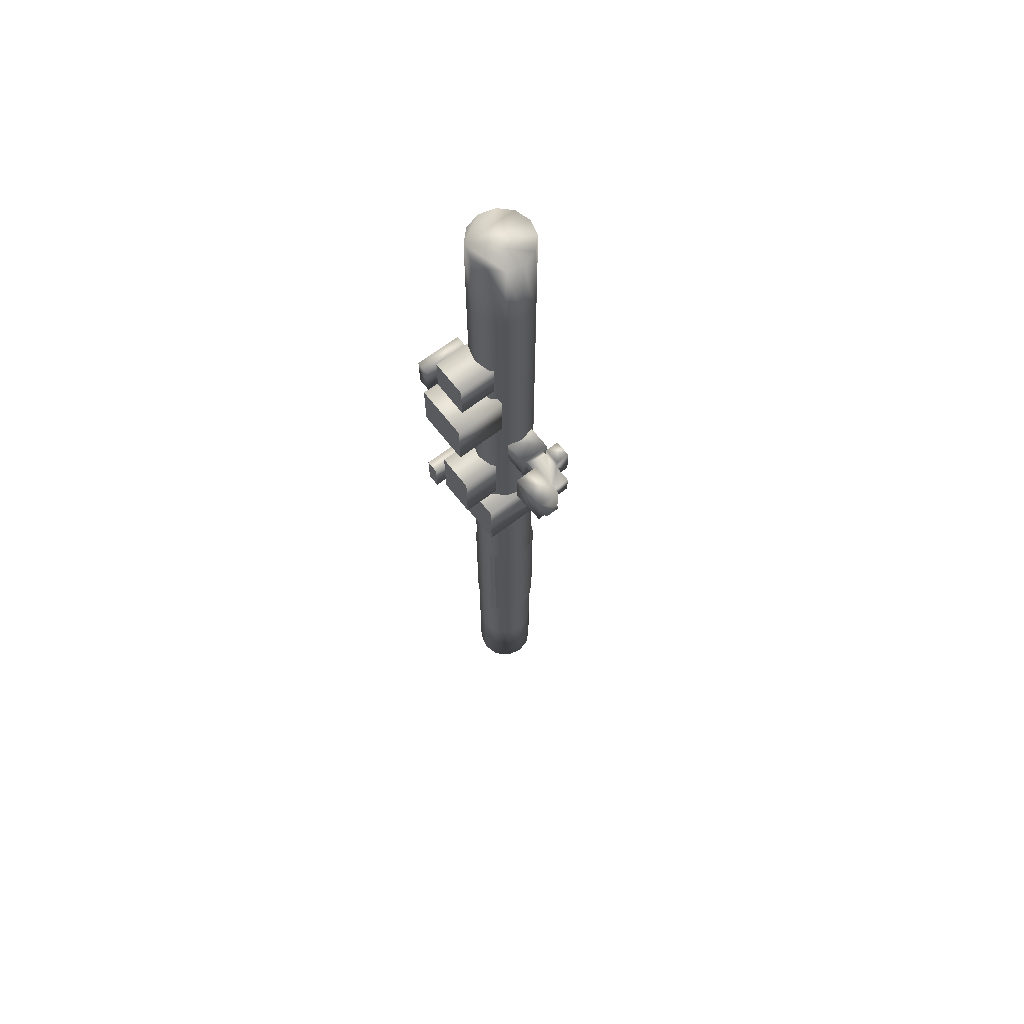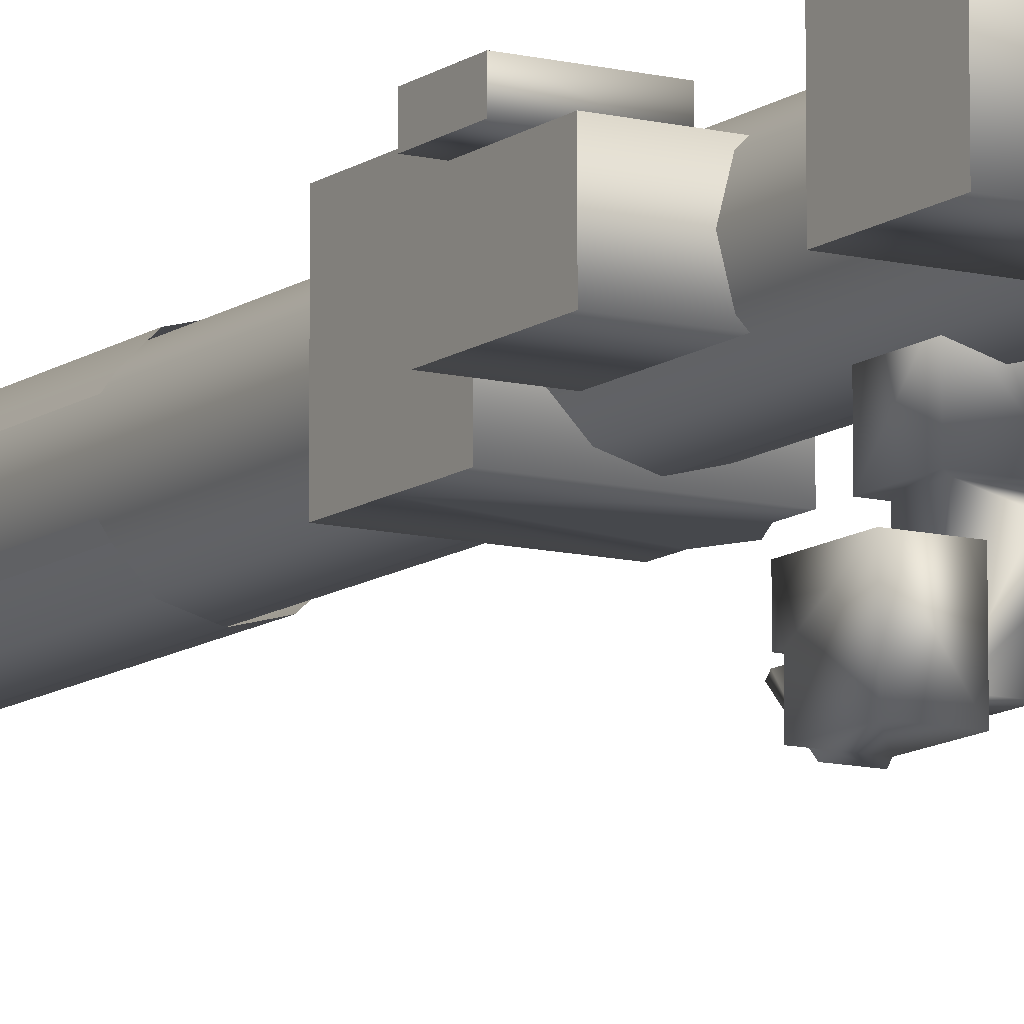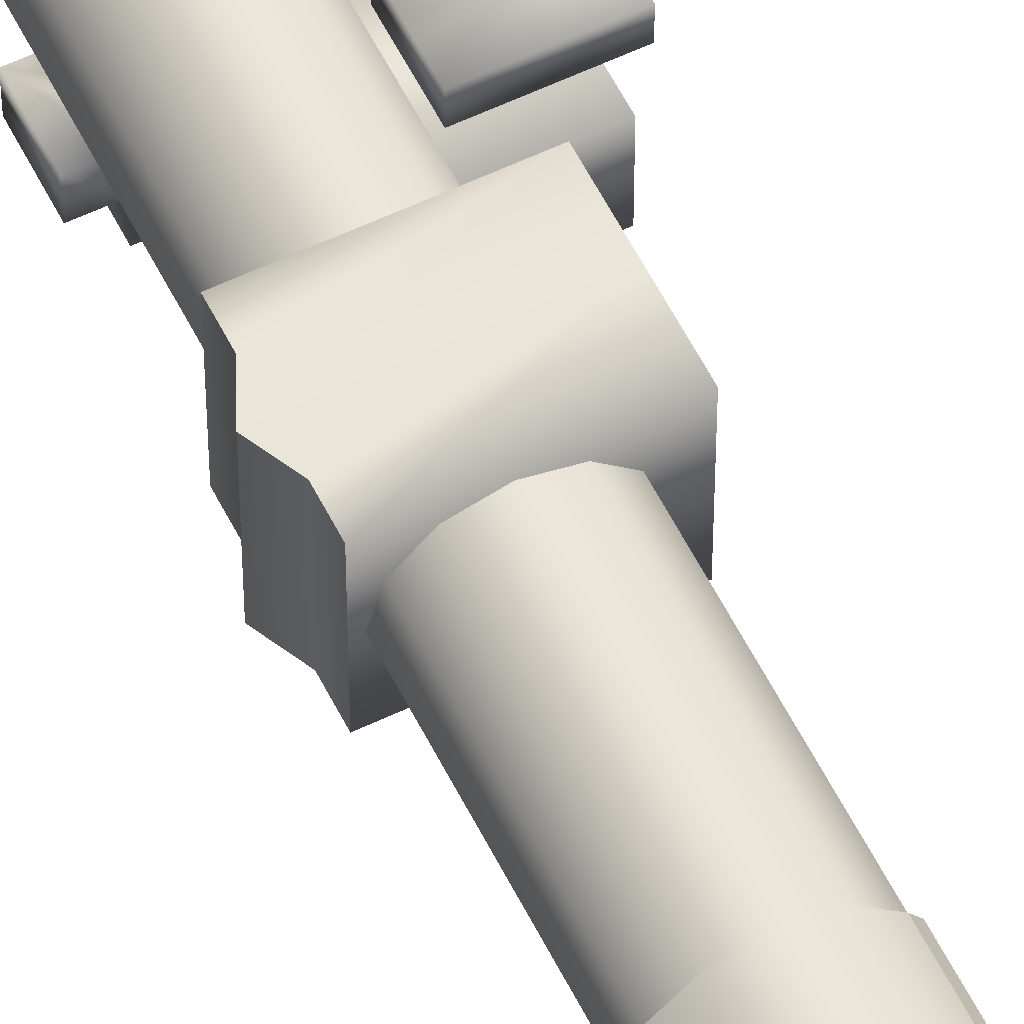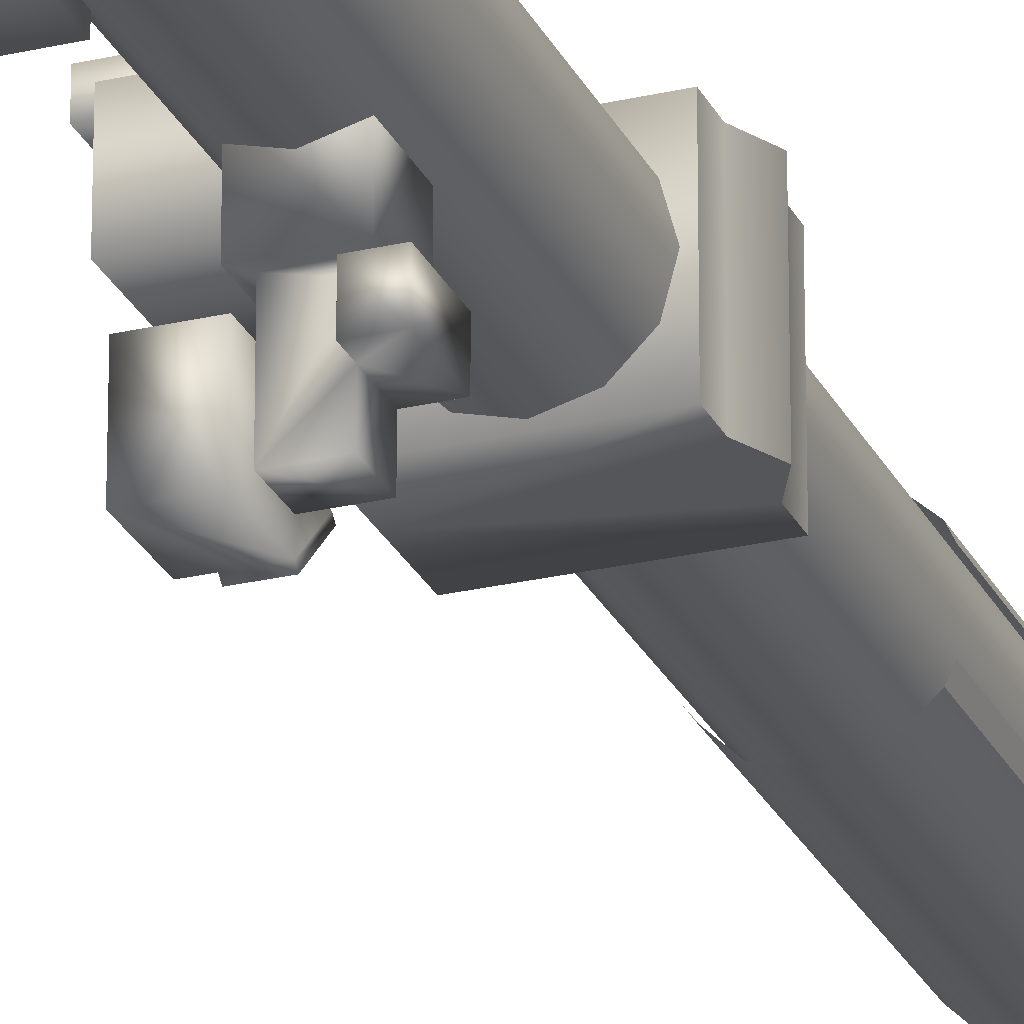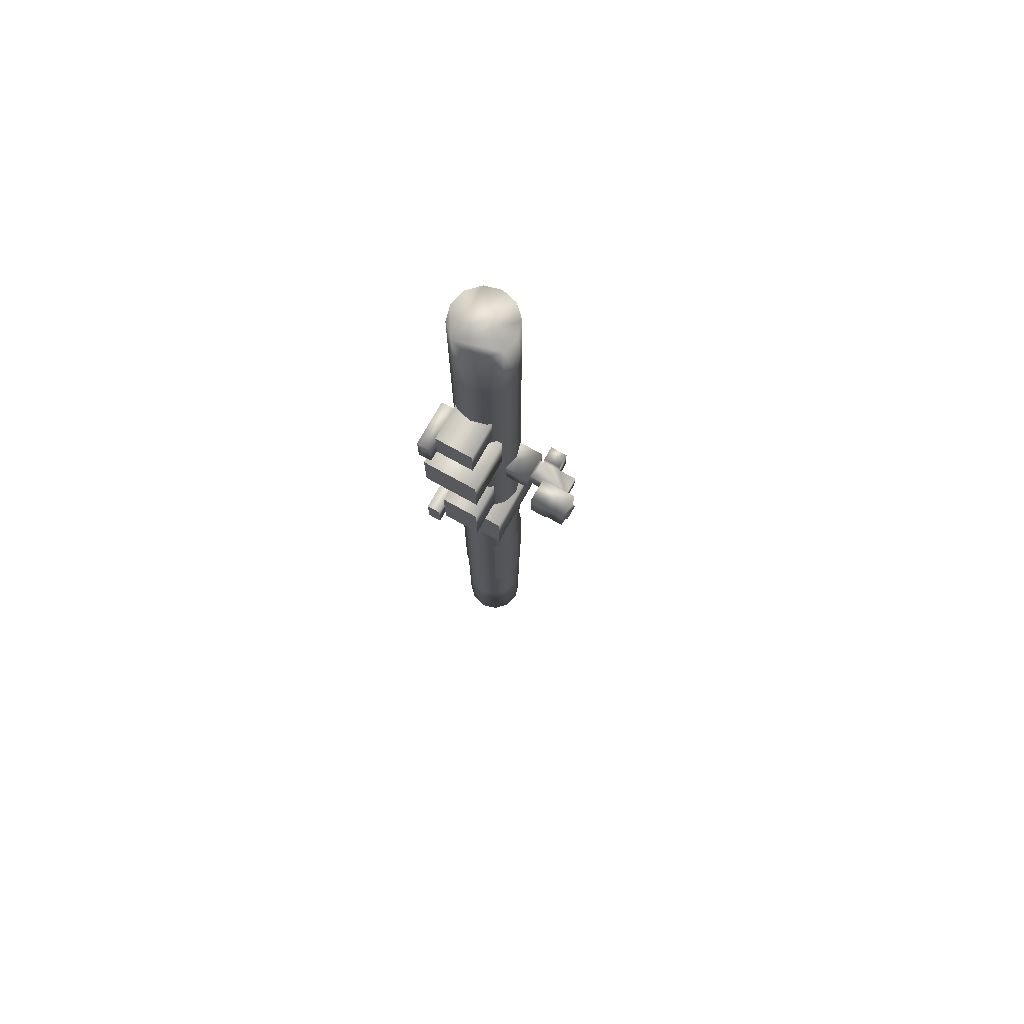
<metadata>
{"format":"obj","ext":"obj","renderer":"f3d","projection":"perspective","resolution":1024,"background":"white","views":[{"elev":65.9,"azim":-37.7,"up":"+Z"},{"elev":-11.4,"azim":-31.1,"up":"+Y"},{"elev":57.7,"azim":153.6,"up":"+Y"},{"elev":-25.6,"azim":20.8,"up":"+Y"},{"elev":74.5,"azim":-60.9,"up":"+Z"}]}
</metadata>
<code>
v -0.2171 -24.27 225.9
v 10.93 -21.29 116.1
v -0.2172 -24.27 116.1
v 10.93 -21.29 225.9
v -11.36 -21.29 225.9
v -11.36 -21.29 116.1
v 18.19 -14.66 116.1
v 18.19 -14.66 225.9
v -18.63 -14.01 225.9
v -18.63 -14.01 116.1
v -20.94 -10.69 225.9
v -18.63 -14.01 116.1
v -20.94 -10.69 116.1
v -18.63 -14.01 225.9
v 18.19 -14.66 225.9
v 20.04 -10.69 116.1
v 18.19 -14.66 116.1
v 20.04 -10.69 225.9
v -22.47 -70.11 405
v -16.61 -58.13 405
v -22.47 -58.13 405
v -16.61 -70.11 405
v -22.47 -58.13 402.3
v -16.61 -58.13 402.3
v -6.551 -70.11 405
v -6.551 -58.13 402.3
v -6.551 -58.13 392.9
v -16.61 -58.13 392.9
v -6.551 -59.49 391.6
v -6.551 -71.47 403.6
v -16.61 -71.47 403.6
v -16.61 -59.49 391.6
v -22.47 -70.11 426.2
v -22.47 -46.49 426.2
v -22.47 -46.49 402.3
v -6.551 -70.11 426.2
v -6.551 -46.49 426.2
v -6.551 -46.49 402.3
v -9.898 -15.97 421.6
v 10.09 -37.15 421.6
v -9.898 -37.15 421.6
v 10.09 -15.97 421.6
v 6.746 -37.15 418.3
v 10.09 -37.15 401.6
v 6.746 -37.15 405
v -9.898 -15.97 401.6
v -9.898 -37.15 401.6
v 10.09 -15.97 401.6
v -6.551 -37.15 418.3
v -6.551 -37.15 405
v 6.746 -51.99 418.3
v 6.746 -63.97 405
v 6.746 -63.97 418.3
v 6.746 -51.99 405
v 16.37 -40.35 405
v 6.746 -40.35 418.3
v 6.746 -40.35 405
v 16.37 -40.35 425
v 16.37 -51.99 405
v 16.37 -51.99 425
v 6.746 -40.35 425
v 6.746 -51.99 425
v -6.551 -63.97 405
v -6.551 -63.97 418.3
v -49.23 10.93 499.1
v -49.23 19.7 521.1
v -49.23 10.93 521.1
v -49.23 19.7 499.1
v -18.7 19.7 521.1
v -18.7 10.93 521.1
v -18.7 19.7 499.1
v -18.7 10.93 499.1
v -41.77 -14.56 497.4
v -41.77 10.93 523.7
v -41.77 -14.56 523.7
v -41.77 10.93 497.4
v -14.59 10.93 523.7
v -41.77 -14.56 523.7
v -41.77 10.93 523.7
v -14.59 -14.56 523.7
v -41.77 -14.56 497.4
v -14.59 10.93 497.4
v -41.77 10.93 497.4
v -14.59 -14.56 497.4
v -49.12 -20.36 452
v -49.12 16.74 486.7
v -49.12 -20.36 486.7
v -49.12 16.74 452
v -14.59 16.74 486.7
v -49.12 -20.36 486.7
v -49.12 16.74 486.7
v -14.59 -20.36 486.7
v -49.12 -20.36 452
v -14.59 16.74 452
v -49.12 16.74 452
v -14.59 -20.36 452
v -49.23 10.93 356.9
v -49.23 19.7 378.9
v -49.23 10.93 378.9
v -49.23 19.7 356.9
v -18.7 19.7 378.9
v -49.23 10.93 378.9
v -49.23 19.7 378.9
v -18.7 10.93 378.9
v -49.23 10.93 356.9
v -18.7 19.7 356.9
v -49.23 19.7 356.9
v -18.7 10.93 356.9
v -41.77 -14.56 347.5
v -41.77 10.93 388.2
v -41.77 -14.56 388.2
v -41.77 10.93 347.5
v -14.59 10.93 388.2
v -41.77 -14.56 388.2
v -41.77 10.93 388.2
v -14.59 -14.56 388.2
v -41.77 -14.56 347.5
v -14.59 10.93 347.5
v -41.77 10.93 347.5
v -14.59 -14.56 347.5
v 23.51 21.23 341.5
v 23.51 -24.86 330.9
v 23.51 -24.86 341.5
v 23.51 21.23 330.9
v -29.01 -24.86 320.4
v 23.51 -24.86 309.8
v -29.01 -24.86 299.3
v 28.54 -24.86 320.4
v 28.54 21.23 320.4
v -29.01 21.23 341.5
v -29.01 21.23 320.4
v 23.51 21.23 330.9
v 23.51 21.23 309.8
v 23.51 -24.86 299.3
v 23.51 -24.86 309.8
v 23.51 21.23 299.3
v 28.54 21.23 320.4
v 28.54 -24.86 320.4
v 23.51 21.23 341.5
v -29.01 -24.86 341.5
v 23.51 -24.86 341.5
v 23.51 -24.86 299.3
v 23.51 21.23 299.3
v -29.01 21.23 299.3
v 23.51 -24.86 330.9
v 23.51 21.23 309.8
v -29.01 -24.86 320.4
v -29.01 21.23 341.5
v -29.01 -24.86 341.5
v -29.01 21.23 320.4
v -29.01 -24.86 299.3
v -29.01 21.23 299.3
v 10.36 16.53 0.2559
v -0.233 19.37 640.5
v -0.2331 19.37 0.2559
v 10.36 16.53 640.5
v -0.233 -23 640.5
v 10.36 -20.16 0.2559
v -0.2331 -22.99 0.2559
v 10.36 -20.16 640.5
v -10.82 16.53 0.2559
v -18.58 8.777 640.5
v -18.58 8.777 0.2559
v -10.82 16.53 640.5
v -21.41 -1.814 640.5
v -18.58 -12.4 0.2559
v -21.41 -1.814 0.2559
v -18.58 -12.4 640.5
v -10.82 -20.16 640.5
v -10.82 -20.16 0.2559
v 18.11 -12.4 0.2559
v 18.11 -12.4 640.5
v 20.95 -1.814 0.2559
v 18.11 8.777 640.5
v 18.11 8.777 0.2559
v 20.95 -1.814 640.5
v 0.2157 20.65 116.1
v 11.36 17.66 225.9
v 0.2156 20.65 225.9
v 11.36 17.66 116.1
v -10.93 17.66 116.1
v -10.93 17.66 225.9
v 18.62 11.03 225.9
v 18.62 11.03 116.1
v -18.2 10.39 116.1
v -18.2 10.39 225.9
v -20.5 7.067 116.1
v -18.2 10.39 225.9
v -20.5 7.067 225.9
v -18.2 10.39 116.1
v 18.62 11.03 116.1
v 20.47 7.067 225.9
v 18.62 11.03 225.9
v 20.47 7.067 116.1
v -10.82 16.53 58.46
v -10.82 16.53 116.7
v -10.82 16.53 174.9
v -10.82 16.53 233.1
v -10.82 16.53 291.3
v -10.82 16.53 349.5
v -10.82 16.53 407.7
v -10.82 16.53 465.9
v -10.82 16.53 524.1
v -10.82 16.53 582.3
v -10.82 -20.16 582.3
v -10.82 -20.16 524.1
v -10.82 -20.16 465.9
v -10.82 -20.16 407.7
v -10.82 -20.16 349.5
v -10.82 -20.16 291.3
v -10.82 -20.16 233.1
v -10.82 -20.16 174.9
v -10.82 -20.16 116.7
v -10.82 -20.16 58.46
v -21.41 -1.814 582.3
v -21.41 -1.814 524.1
v -21.41 -1.814 465.9
v -21.41 -1.814 407.7
v -21.41 -1.814 349.5
v -21.41 -1.814 291.3
v -21.41 -1.814 233.1
v -21.41 -1.814 174.9
v -21.41 -1.814 116.7
v -21.41 -1.814 58.46
v 20.95 -1.814 58.46
v 20.95 -1.814 116.7
v 20.95 -1.814 174.9
v 20.95 -1.814 233.1
v 20.95 -1.814 291.3
v 20.95 -1.814 349.5
v 20.95 -1.814 407.7
v 20.95 -1.814 465.9
v 20.95 -1.814 524.1
v 20.95 -1.814 582.3
v 18.11 -12.4 58.46
v 18.11 -12.4 116.7
v 18.11 -12.4 174.9
v 18.11 -12.4 233.1
v 18.11 -12.4 291.3
v 18.11 -12.4 349.5
v 18.11 -12.4 407.7
v 18.11 -12.4 465.9
v 18.11 -12.4 524.1
v 18.11 -12.4 582.3
v 10.36 -20.16 58.46
v 10.36 -20.16 116.7
v 10.36 -20.16 174.9
v 10.36 -20.16 233.1
v 10.36 -20.16 291.3
v 10.36 -20.16 349.5
v 10.36 -20.16 407.7
v 10.36 -20.16 465.9
v 10.36 -20.16 524.1
v 10.36 -20.16 582.3
v 18.11 8.777 582.3
v 18.11 8.777 524.1
v 18.11 8.777 465.9
v 18.11 8.777 407.7
v 18.11 8.777 349.5
v 18.11 8.777 291.3
v 18.11 8.777 233.1
v 18.11 8.777 174.9
v 18.11 8.777 116.7
v 18.11 8.777 58.46
v 10.36 16.53 58.46
v 10.36 16.53 116.7
v 10.36 16.53 174.9
v 10.36 16.53 233.1
v 10.36 16.53 291.3
v 10.36 16.53 349.5
v 10.36 16.53 407.7
v 10.36 16.53 465.9
v 10.36 16.53 524.1
v 10.36 16.53 582.3
v -0.233 -22.99 582.3
v -0.233 -22.99 524.1
v -0.233 -22.99 465.9
v -0.2331 -22.99 407.7
v -0.2331 -22.99 349.5
v -0.2331 -22.99 291.3
v -0.2331 -22.99 233.1
v -0.2331 -22.99 174.9
v -0.2331 -22.99 116.7
v -0.2331 -22.99 58.46
v -18.58 -12.4 58.46
v -18.58 -12.4 116.7
v -18.58 -12.4 174.9
v -18.58 -12.4 233.1
v -18.58 -12.4 291.3
v -18.58 -12.4 349.5
v -18.58 -12.4 407.7
v -18.58 -12.4 465.9
v -18.58 -12.4 524.1
v -18.58 -12.4 582.3
v -0.233 19.37 582.3
v -0.233 19.37 524.1
v -0.233 19.37 465.9
v -0.2331 19.37 407.7
v -0.2331 19.37 349.5
v -0.2331 19.37 291.3
v -0.2331 19.37 233.1
v -0.2331 19.37 174.9
v -0.2331 19.37 116.7
v -0.2331 19.37 58.46
v -18.58 8.777 582.3
v -18.58 8.777 524.1
v -18.58 8.777 465.9
v -18.58 8.777 407.7
v -18.58 8.777 349.5
v -18.58 8.777 291.3
v -18.58 8.777 233.1
v -18.58 8.777 174.9
v -18.58 8.777 116.7
v -18.58 8.777 58.46
o L2_11_Canadarm2_04.001
f 151 147 150 152
f 117 119 118 120
f 216 217 292 293
f 39 41 40 42
f 68 66 69 71
f 223 222 312 313
f 208 209 279 278
f 31 32 29 30
f 85 87 86 88
f 4 2 7 8
f 27 26 25
f 24 28 22
f 313 312 197 196
f 20 24 22
f 47 46 48 44
f 163 314 195 161
f 93 95 94 96
f 278 279 250 251
f 262 261 228 227
f 294 293 206 205
f 21 34 35
f 23 21 35
f 19 22 33
f 131 130 129 146
f 290 289 210 209
f 24 35 38 26
f 292 291 208 207
f 37 26 38
f 243 242 232 233
f 127 144 143 142
f 23 35 24
f 19 33 34 21
f 293 292 207 206
f 45 44 43
f 43 44 40
f 70 72 71 69
f 41 49 40
f 49 43 40
f 47 44 50
f 50 44 45
f 47 50 41
f 41 50 49
f 56 57 45 43
f 51 54 59 60
f 268 269 260 261
f 61 62 60 58
f 53 52 54 51
f 47 41 39 46
f 267 268 261 262
f 63 64 49 50
f 52 63 54
f 135 134 136 133
f 175 264 225 173
f 53 51 64
f 63 50 54
f 50 57 54
f 49 64 56
f 64 51 56
f 57 50 45
f 56 43 49
f 62 51 60
f 40 44 48 42
f 61 58 56
f 185 186 182 181
f 297 296 273 272
f 103 102 104 101
f 160 254 244 172
f 90 93 96 92
f 224 223 313 314
f 215 165 162 305
f 257 256 233 232
f 65 67 66 68
f 81 83 82 84
f 223 224 285 286
f 104 108 106 101
f 222 223 286 287
f 107 103 101 106
f 221 220 310 311
f 95 91 89 94
f 260 259 230 229
f 15 17 16 18
f 255 174 176 234
f 275 276 253 254
f 173 171 158 159 170 166 167 163 161 155 153 175
f 277 278 251 252
f 28 24 26 27
f 261 260 229 228
f 114 117 120 116
f 167 224 314 163
f 66 67 70 69
f 296 295 274 273
f 306 305 204 203
f 9 10 6 5
f 222 221 311 312
f 1 3 2 4
f 284 159 158 245
f 221 222 287 288
f 130 140 141 139
f 218 217 307 308
f 252 251 241 242
f 214 170 159 284
f 215 216 293 294
f 83 79 77 82
f 220 219 309 310
f 67 65 72 70
f 256 255 234 233
f 212 213 283 282
f 143 144 131 146
f 125 126 128
f 36 25 26 37
f 130 132 129
f 180 178 183 184
f 283 284 245 246
f 124 122 138 137
f 280 281 248 249
f 22 31 30 25
f 279 280 249 250
f 119 115 113 118
f 219 218 308 309
f 287 286 213 212
f 216 215 305 306
f 130 139 132
f 33 22 25 36
f 289 288 211 210
f 125 128 145
f 141 140 125 145
f 288 287 212 211
f 291 290 209 208
f 34 33 36 37
f 147 149 148 150
f 309 308 201 200
f 65 68 71 72
f 254 253 243 244
f 304 303 266 265
f 115 114 116 113
f 251 250 240 241
f 177 179 178 180
f 206 207 277 276
f 224 167 166 285
f 241 240 230 231
f 237 236 226 227
f 125 127 142 126
f 286 285 214 213
f 31 22 28 32
f 314 313 196 195
f 21 23 24 20
f 271 272 257 258
f 11 13 12 14
f 209 210 280 279
f 51 62 61 56
f 266 267 262 263
f 25 30 29 27
f 312 311 198 197
f 153 265 264 175
f 265 266 263 264
f 273 274 255 256
f 57 56 58 55
f 269 270 259 260
f 270 271 258 259
f 272 273 256 257
f 168 294 205 169
f 203 204 295 296
f 54 57 55 59
f 311 310 199 198
f 97 99 98 100
f 310 309 200 199
f 302 301 268 267
f 5 6 3 1
f 217 218 291 292
f 207 208 278 277
f 60 59 55 58
f 78 81 84 80
f 259 258 231 230
f 235 171 173 225
f 247 246 236 237
f 307 306 203 202
f 245 158 171 235
f 238 237 227 228
f 295 154 156 274
f 246 245 235 236
f 210 211 281 280
f 64 63 52 53
f 264 263 226 225
f 303 302 267 266
f 308 307 202 201
f 301 300 269 268
f 299 298 271 270
f 211 212 282 281
f 202 203 296 297
f 305 162 164 204
f 244 243 233 234
f 135 133 137 138
f 281 282 247 248
f 200 201 298 299
f 199 200 299 300
f 195 196 303 304
f 201 202 297 298
f 198 199 300 301
f 196 197 302 303
f 197 198 301 302
f 161 195 304 155
f 92 96 94 89
f 250 249 239 240
f 263 262 227 226
f 253 252 242 243
f 105 107 106 108
f 155 304 265 153
f 300 299 270 269
f 91 90 92 89
f 276 277 252 253
f 240 239 229 230
f 32 28 27 29
f 109 111 110 112
f 217 216 306 307
f 102 105 108 104
f 187 189 188 190
f 220 221 288 289
f 172 244 234 176
f 35 34 37 38
f 242 241 231 232
f 285 166 170 214
f 165 215 294 168
f 239 238 228 229
f 191 193 192 194
f 157 275 254 160
f 249 248 238 239
f 258 257 232 231
f 236 235 225 226
f 204 164 154 295
f 248 247 237 238
f 162 165 168 169 157 160 172 176 174 156 154 164
f 218 219 290 291
f 73 75 74 76
f 181 182 179 177
f 205 206 276 275
f 79 78 80 77
f 169 205 275 157
f 282 283 246 247
f 298 297 272 271
f 274 156 174 255
f 219 220 289 290
f 123 122 124 121
f 213 214 284 283
f 19 21 20 22

</code>
